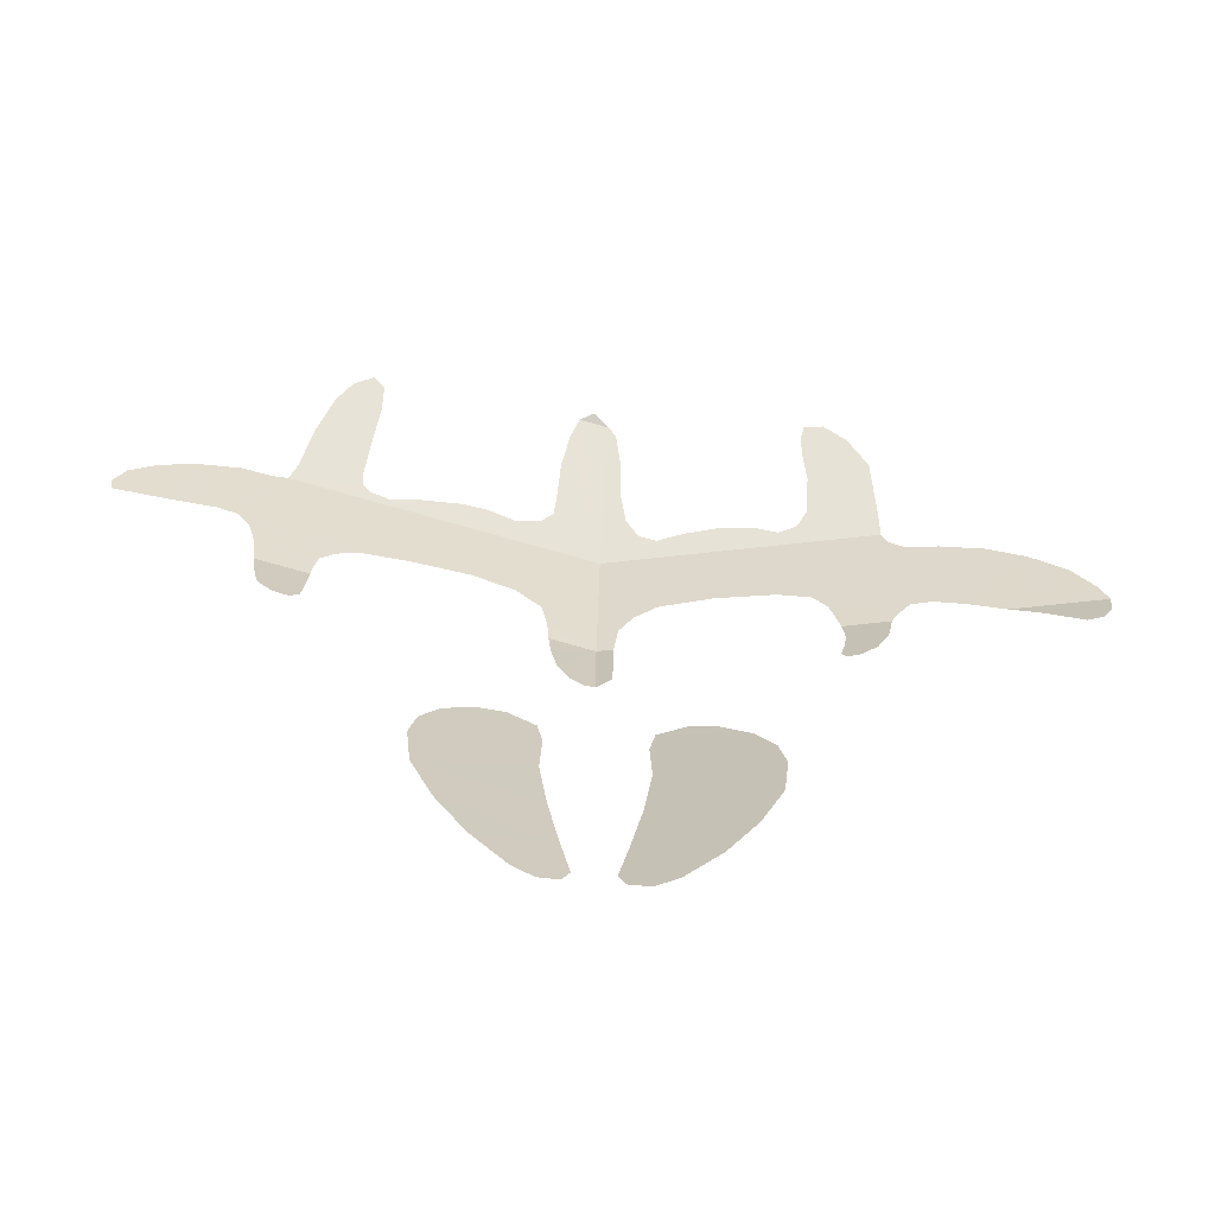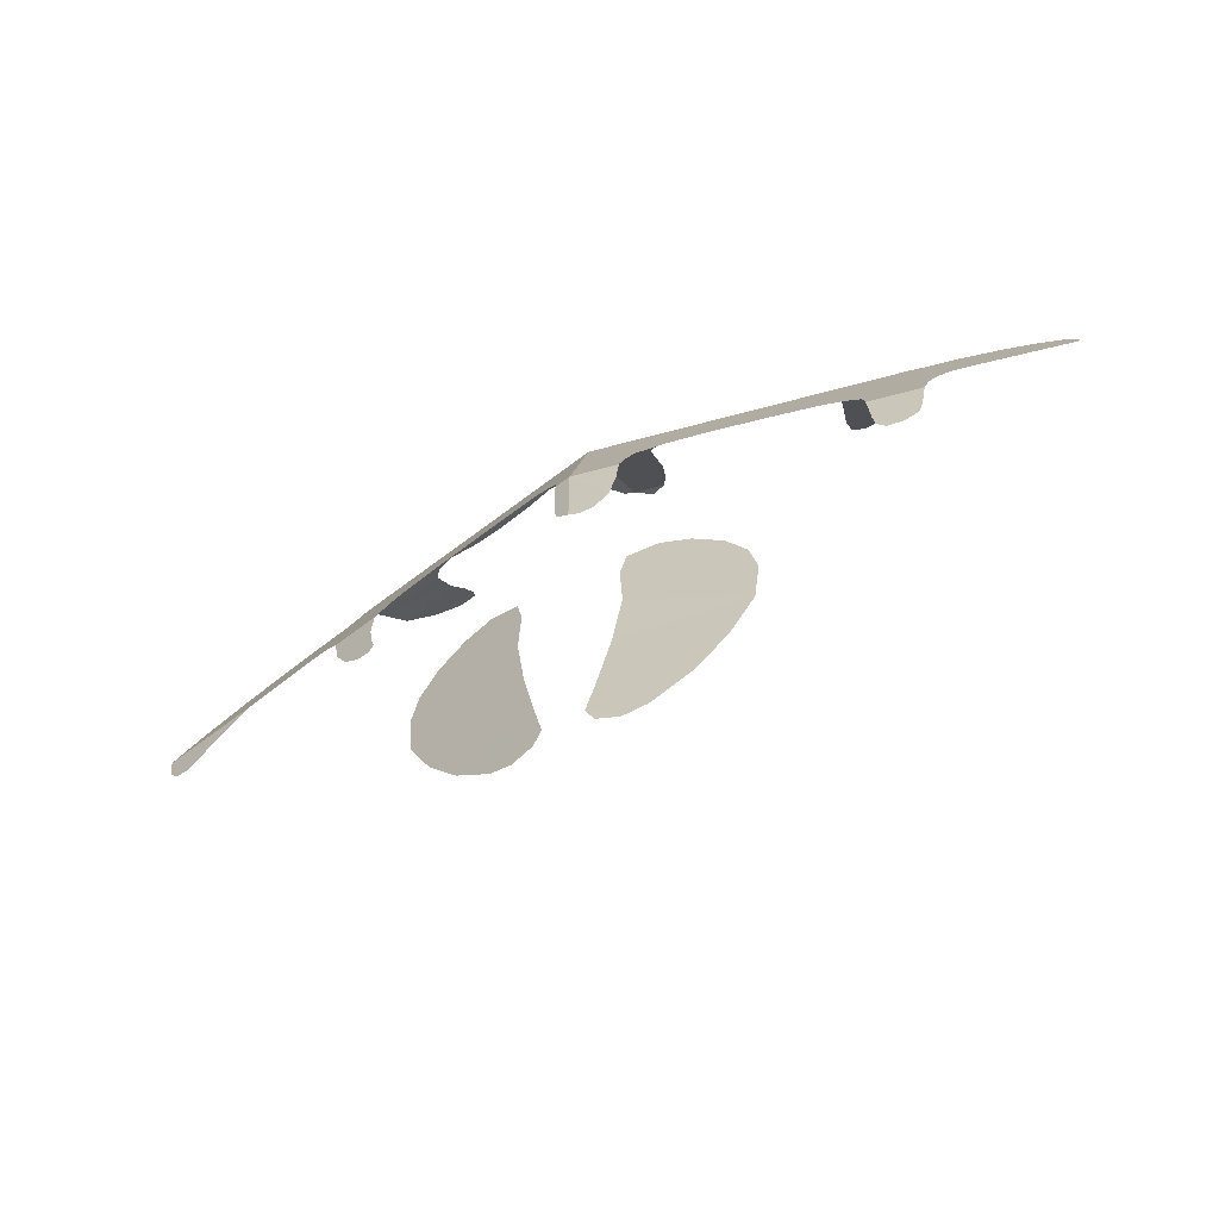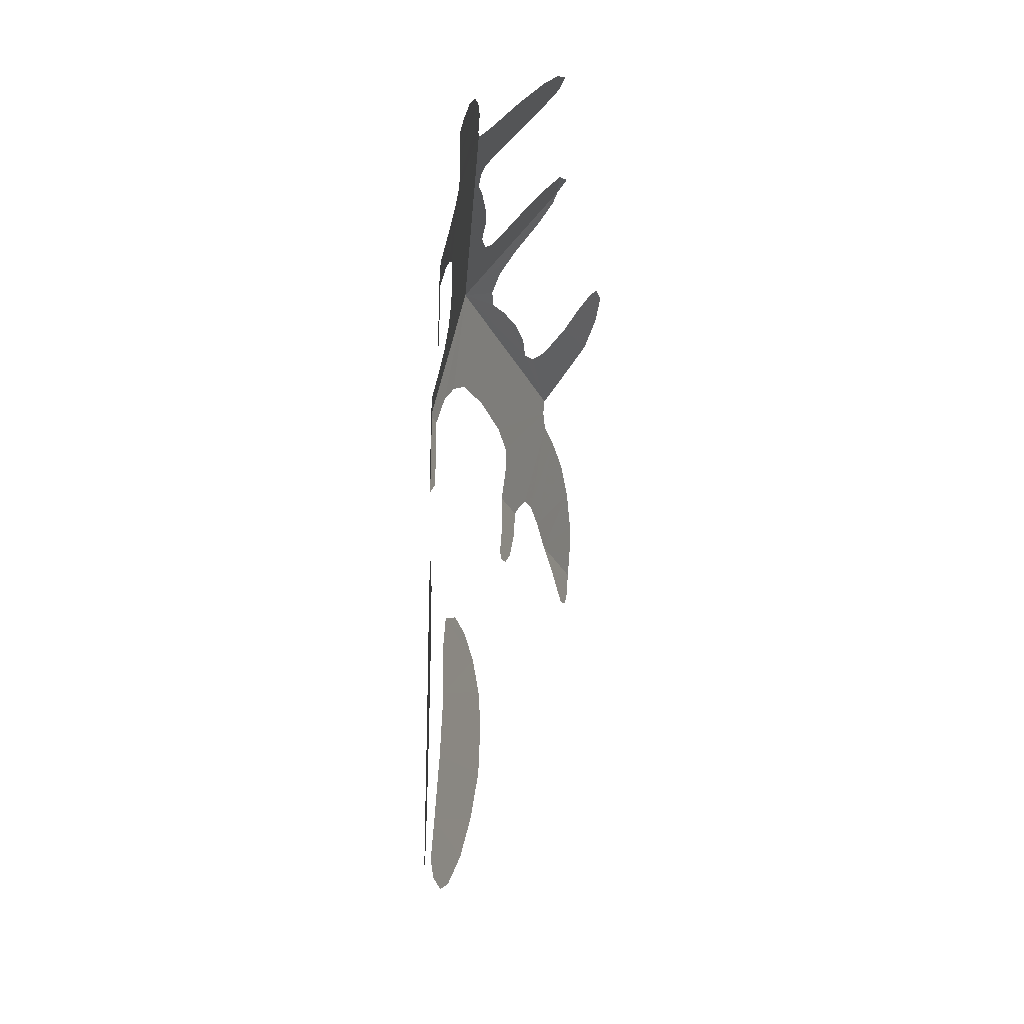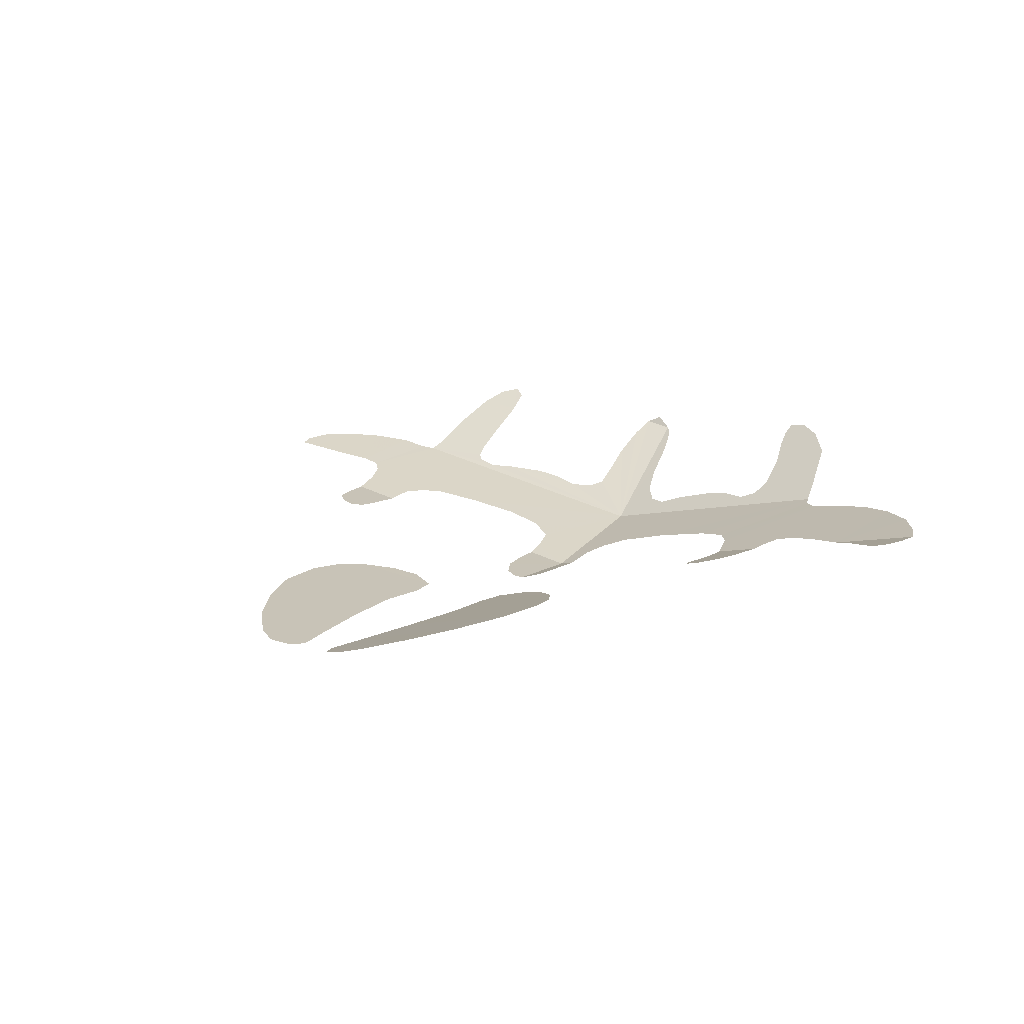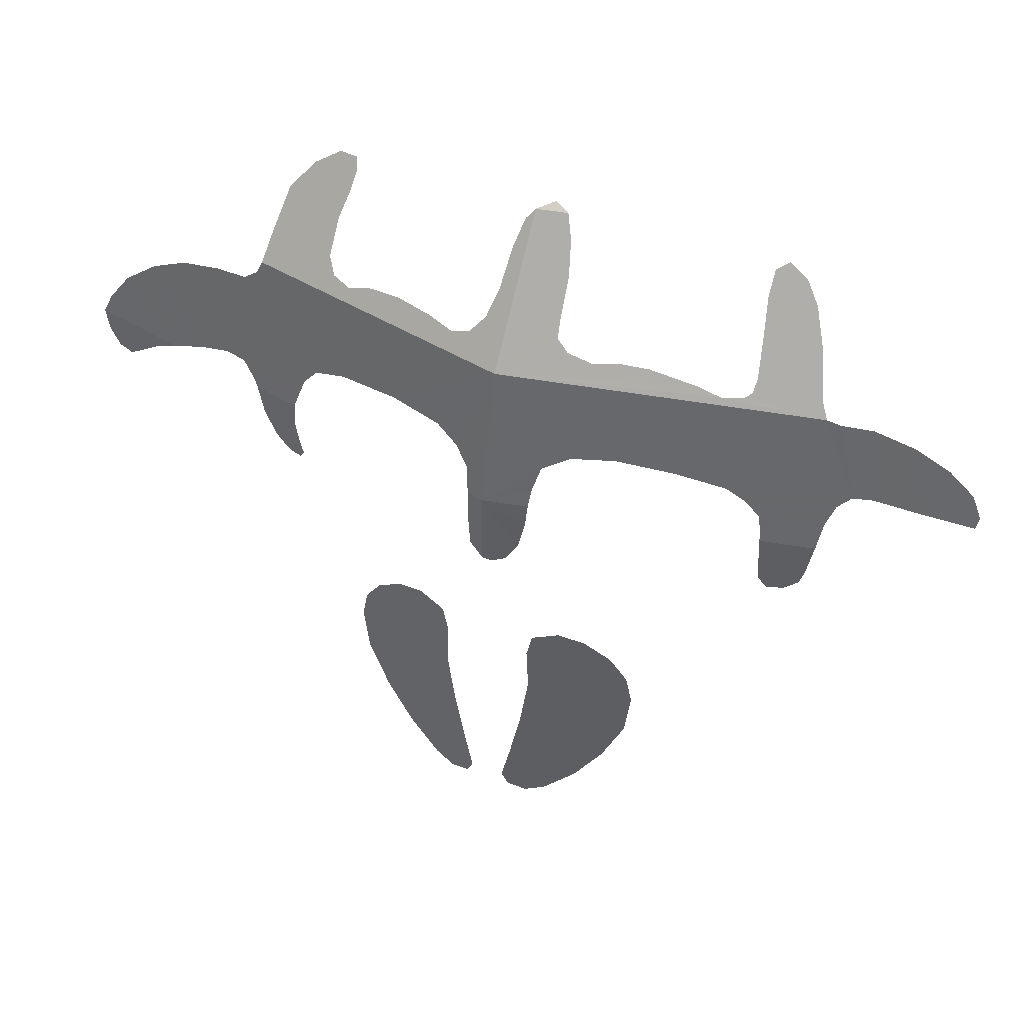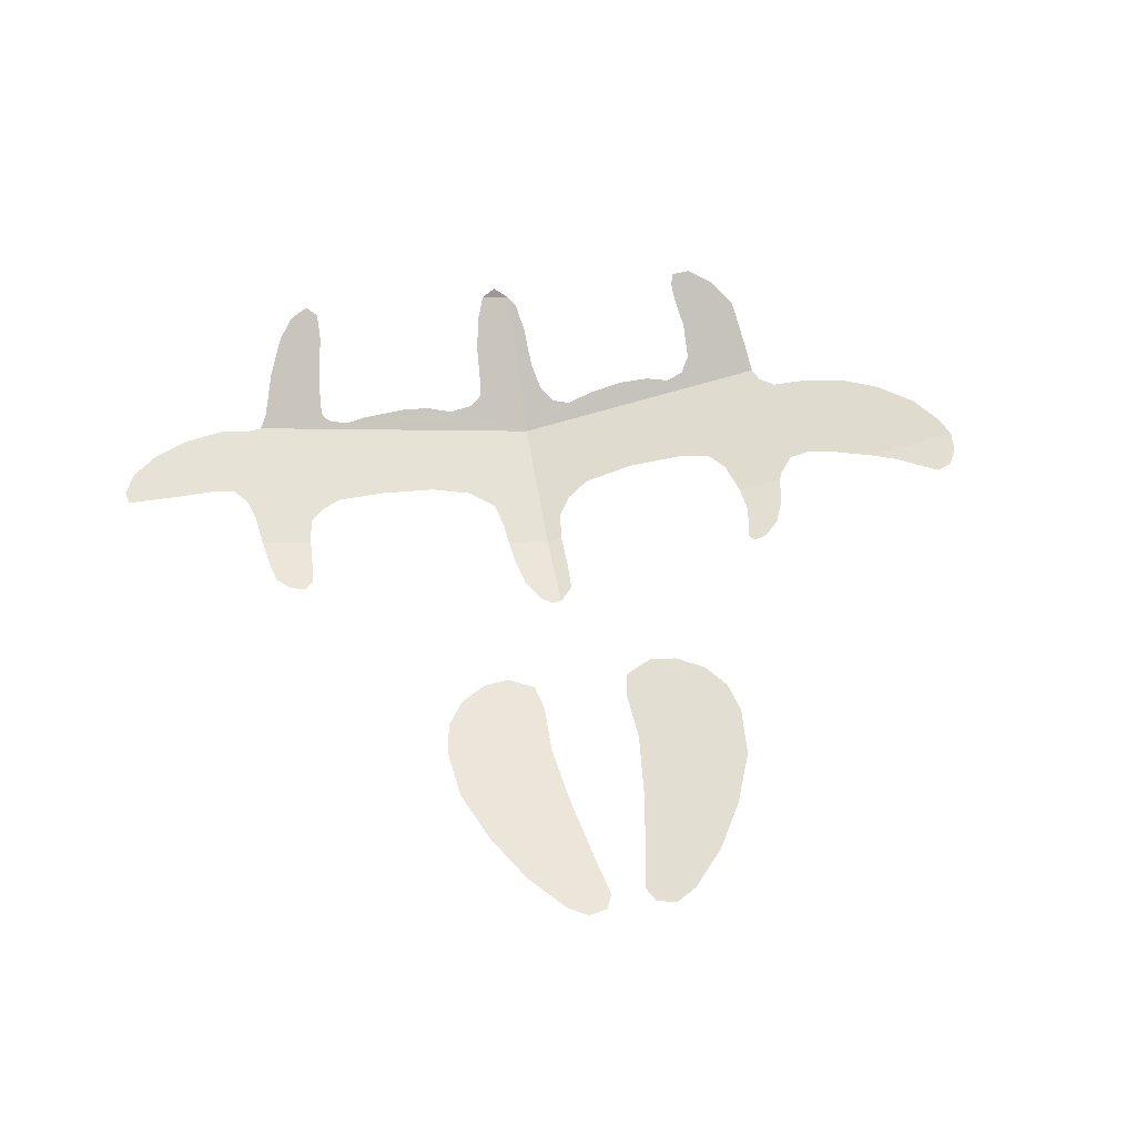
<metadata>
{"format":"obj","ext":"obj","renderer":"f3d","projection":"perspective","resolution":1024,"background":"white","views":[{"elev":-69.7,"azim":-5.0,"up":"+Y"},{"elev":-65.4,"azim":-153.6,"up":"+Y"},{"elev":-23.6,"azim":-82.2,"up":"+Y"},{"elev":11.8,"azim":34.2,"up":"+Z"},{"elev":50.0,"azim":-157.9,"up":"+Y"},{"elev":49.7,"azim":-10.2,"up":"+Z"}]}
</metadata>
<code>
v -0.1675 0.8305 -0.6167
v -0.1705 0.85 -0.6161
v -0.1425 0.85 -0.6217
v -0.1435 0.83 -0.6214
v -0.165 0.821 -0.6172
v -0.1675 0.8305 -0.6167
v -0.1435 0.83 -0.6214
v -0.1445 0.8195 -0.6212
v -0.1575 0.8145 -0.6187
v -0.165 0.821 -0.6172
v -0.1445 0.8195 -0.6212
v -0.149 0.8135 -0.6203
v -0.0225 0.834 -0.6455
v -0.024 0.85 -0.6452
v 0 0.85 -0.65
v -0.019 0.8165 -0.6462
v -0.012 0.8045 -0.6476
v -0.019 0.8165 -0.6462
v 0 0.85 -0.65
v -0.005 0.801 -0.649
v -0.005 0.801 -0.649
v 0 0.85 -0.65
v 0 0.8025 -0.65
v -0.0095 0.596 -0.6481
v -0.0135 0.587 -0.6473
v -0.024 0.5835 -0.6452
v -0.035 0.589 -0.6431
v -0.014 0.619 -0.6472
v -0.0095 0.596 -0.6481
v -0.035 0.589 -0.6431
v -0.053 0.6085 -0.6394
v -0.014 0.619 -0.6472
v -0.053 0.6085 -0.6394
v -0.0685 0.634 -0.6364
v -0.0205 0.656 -0.6459
v -0.0205 0.656 -0.6459
v -0.0685 0.634 -0.6364
v -0.0805 0.6635 -0.634
v -0.025 0.693 -0.6451
v -0.025 0.693 -0.6451
v -0.0805 0.6635 -0.634
v -0.0835 0.693 -0.6334
v -0.08 0.712 -0.6341
v -0.025 0.693 -0.6451
v -0.08 0.712 -0.6341
v -0.0705 0.728 -0.636
v -0.024 0.722 -0.6452
v -0.027 0.7375 -0.6446
v -0.024 0.722 -0.6452
v -0.0705 0.728 -0.636
v -0.056 0.7395 -0.6389
v -0.027 0.7375 -0.6446
v -0.056 0.7395 -0.6389
v -0.0415 0.7435 -0.6418
v 0.0075 0.8105 -0.6485
v 0 0.8025 -0.65
v 0 0.85 -0.65
v 0.0085 0.8285 -0.6483
v 0.0085 0.8285 -0.6483
v 0 0.85 -0.65
v 0.0085 0.85 -0.6483
v 0.12 0.835 -0.6261
v 0.119 0.85 -0.6263
v 0.1435 0.85 -0.6214
v 0.1405 0.833 -0.622
v 0.12 0.835 -0.6261
v 0.1405 0.833 -0.622
v 0.134 0.8185 -0.6233
v 0.118 0.822 -0.6266
v 0.118 0.822 -0.6266
v 0.134 0.8185 -0.6233
v 0.1255 0.8105 -0.625
v 0.116 0.814 -0.627
v 0.1185 0.8095 -0.6264
v 0.116 0.814 -0.627
v 0.1255 0.8105 -0.625
v 0.214 0.841 -0.6075
v 0.1995 0.85 -0.6103
v 0.2487 0.85 -0.6006
v 0.247 0.8365 -0.6009
v 0.2255 0.8315 -0.6051
v 0.214 0.841 -0.6075
v 0.247 0.8365 -0.6009
v 0.2335 0.825 -0.6036
v 0.2335 0.825 -0.6036
v 0.247 0.8365 -0.6009
v 0.2415 0.827 -0.602
v 0.024 0.5835 -0.6452
v 0.0135 0.587 -0.6473
v 0.0095 0.596 -0.6481
v 0.035 0.589 -0.6431
v 0.035 0.589 -0.6431
v 0.0095 0.596 -0.6481
v 0.014 0.619 -0.6472
v 0.053 0.6085 -0.6394
v 0.0685 0.634 -0.6364
v 0.053 0.6085 -0.6394
v 0.014 0.619 -0.6472
v 0.0205 0.656 -0.6459
v 0.0805 0.6635 -0.634
v 0.0685 0.634 -0.6364
v 0.0205 0.656 -0.6459
v 0.025 0.693 -0.6451
v 0.0835 0.693 -0.6334
v 0.0805 0.6635 -0.634
v 0.025 0.693 -0.6451
v 0.08 0.712 -0.6341
v 0.0705 0.728 -0.636
v 0.08 0.712 -0.6341
v 0.025 0.693 -0.6451
v 0.024 0.722 -0.6452
v 0.0705 0.728 -0.636
v 0.024 0.722 -0.6452
v 0.027 0.7375 -0.6446
v 0.056 0.7395 -0.6389
v 0.027 0.7375 -0.6446
v 0.0415 0.7435 -0.6418
v 0.056 0.7395 -0.6389
v 0.0105 0.8655 -0.6441
v 0.0085 0.85 -0.6483
v 0 0.85 -0.65
v 0 0.9265 -0.631
v 0.0105 0.8655 -0.6441
v 0 0.9265 -0.631
v 0.018 0.8755 -0.6401
v 0.018 0.8755 -0.6401
v 0 0.9265 -0.631
v 0.03 0.8825 -0.636
v 0.0575 0.885 -0.6299
v 0.03 0.8825 -0.636
v 0 0.9265 -0.631
v 0.143 0.9265 -0.6026
v 0.089 0.8825 -0.6242
v 0.0575 0.885 -0.6299
v 0.143 0.9265 -0.6026
v 0.146 0.9195 -0.6037
v 0.106 0.877 -0.6222
v 0.089 0.8825 -0.6242
v 0.146 0.9195 -0.6037
v 0.154 0.913 -0.6037
v 0.1135 0.8675 -0.623
v 0.106 0.877 -0.6222
v 0.154 0.913 -0.6037
v 0.153 0.8625 -0.6165
v 0.1135 0.8675 -0.623
v 0.153 0.8625 -0.6165
v 0.1455 0.854 -0.62
v 0.119 0.85 -0.6263
v 0.1435 0.85 -0.6214
v 0.119 0.85 -0.6263
v 0.1455 0.854 -0.62
v 0.164 0.863 -0.6141
v 0.153 0.8625 -0.6165
v 0.154 0.913 -0.6037
v 0.171 0.9105 -0.6009
v 0.18 0.858 -0.6122
v 0.164 0.863 -0.6141
v 0.171 0.9105 -0.6009
v 0.194 0.904 -0.598
v 0.18 0.858 -0.6122
v 0.194 0.904 -0.598
v 0.214 0.893 -0.5968
v 0.1995 0.85 -0.6103
v 0.1995 0.85 -0.6103
v 0.214 0.893 -0.5968
v 0.2325 0.8775 -0.5969
v 0.244 0.861 -0.5988
v 0.2487 0.85 -0.6006
v 0.1995 0.85 -0.6103
v 0.244 0.861 -0.5988
v 0 0.9265 -0.631
v 0 0.9914 -0.5767
v 0.004 0.9865 -0.58
v 0.007 0.9745 -0.5895
v 0 0.9265 -0.631
v 0.007 0.9745 -0.5895
v 0.0085 0.9575 -0.6034
v 0 0.9265 -0.631
v 0.0085 0.9575 -0.6034
v 0.012 0.9455 -0.6128
v 0 0.9265 -0.631
v 0.012 0.9455 -0.6128
v 0.019 0.9375 -0.618
v 0 0.9265 -0.631
v 0.019 0.9375 -0.618
v 0.0285 0.9345 -0.6187
v 0.0905 0.9325 -0.608
v 0.0285 0.9345 -0.6187
v 0.042 0.9365 -0.6143
v 0.078 0.936 -0.6076
v 0.078 0.936 -0.6076
v 0.042 0.9365 -0.6143
v 0.061 0.9375 -0.6097
v 0 0.9265 -0.631
v 0.0285 0.9345 -0.6187
v 0.0905 0.9325 -0.608
v 0.143 0.9265 -0.6026
v 0.125 0.973 -0.5673
v 0.1365 0.96 -0.5758
v 0.105 0.9565 -0.585
v 0.102 0.968 -0.576
v 0.125 0.973 -0.5673
v 0.102 0.968 -0.576
v 0.101 0.9765 -0.5692
v 0.1125 0.981 -0.5631
v 0.101 0.9765 -0.5692
v 0.1025 0.9815 -0.5646
v 0.1125 0.981 -0.5631
v 0.143 0.9265 -0.6026
v 0.0905 0.9325 -0.608
v 0.1 0.9345 -0.6045
v 0.143 0.9265 -0.6026
v 0.1 0.9345 -0.6045
v 0.105 0.941 -0.598
v 0.141 0.9385 -0.5929
v 0.141 0.9385 -0.5929
v 0.105 0.941 -0.598
v 0.105 0.9565 -0.585
v 0.1365 0.96 -0.5758
v -0.2345 0.8775 -0.5966
v -0.24 0.8945 -0.5912
v -0.226 0.907 -0.5909
v -0.217 0.88 -0.5994
v -0.217 0.88 -0.5994
v -0.226 0.907 -0.5909
v -0.208 0.917 -0.592
v -0.1935 0.884 -0.603
v -0.1935 0.884 -0.603
v -0.208 0.917 -0.592
v -0.1865 0.924 -0.5945
v -0.1705 0.9245 -0.5976
v -0.183 0.8835 -0.6053
v -0.1935 0.884 -0.603
v -0.1705 0.9245 -0.5976
v -0.163 0.9265 -0.5986
v -0.132 0.8725 -0.6181
v -0.1765 0.877 -0.6082
v -0.183 0.8835 -0.6053
v -0.1215 0.8785 -0.6188
v -0.1215 0.8785 -0.6188
v -0.183 0.8835 -0.6053
v -0.163 0.9265 -0.5986
v -0.095 0.883 -0.6229
v -0.1765 0.877 -0.6082
v -0.132 0.8725 -0.6181
v -0.14 0.8645 -0.6186
v -0.1725 0.8655 -0.6119
v -0.1725 0.8655 -0.6119
v -0.14 0.8645 -0.6186
v -0.142 0.855 -0.6205
v -0.1705 0.85 -0.6161
v -0.1425 0.85 -0.6217
v -0.1705 0.85 -0.6161
v -0.142 0.855 -0.6205
v -0.095 0.883 -0.6229
v -0.163 0.9265 -0.5986
v 0 0.9265 -0.631
v -0.065 0.8855 -0.6282
v -0.0425 0.883 -0.6333
v -0.065 0.8855 -0.6282
v 0 0.9265 -0.631
v -0.0285 0.8745 -0.6382
v -0.0425 0.883 -0.6333
v 0 0.9265 -0.631
v -0.0285 0.8745 -0.6382
v 0 0.9265 -0.631
v 0 0.85 -0.65
v -0.025 0.8605 -0.6424
v 0 0.85 -0.65
v -0.024 0.85 -0.6452
v -0.025 0.8605 -0.6424
v -0.2457 0.8825 -0.593
v -0.24 0.8945 -0.5912
v -0.2345 0.8775 -0.5966
v -0.2445 0.876 -0.5949
v -0.163 0.9265 -0.5986
v -0.159 0.933 -0.5939
v -0.1255 0.9385 -0.596
v -0.125 0.933 -0.6007
v -0.1255 0.9385 -0.596
v -0.159 0.933 -0.5939
v -0.1525 0.952 -0.5794
v -0.123 0.954 -0.5836
v -0.123 0.954 -0.5836
v -0.1525 0.952 -0.5794
v -0.144 0.969 -0.5668
v -0.12 0.97 -0.5708
v -0.12 0.97 -0.5708
v -0.144 0.969 -0.5668
v -0.136 0.9785 -0.5605
v -0.126 0.984 -0.5579
v -0.12 0.97 -0.5708
v -0.126 0.984 -0.5579
v -0.12 0.9805 -0.562
v 0 0.9265 -0.631
v -0.0325 0.9385 -0.6145
v -0.026 0.9435 -0.6116
v 0 0.9265 -0.631
v -0.026 0.9435 -0.6116
v -0.025 0.951 -0.6056
v 0 0.9265 -0.631
v -0.046 0.9355 -0.6143
v -0.0325 0.9385 -0.6145
v -0.0595 0.937 -0.6104
v -0.046 0.9355 -0.6143
v -0.0985 0.9325 -0.6064
v -0.0735 0.9365 -0.608
v -0.0985 0.9325 -0.6064
v -0.046 0.9355 -0.6143
v 0 0.9265 -0.631
v -0.111 0.9295 -0.6065
v 0 0.9265 -0.631
v -0.163 0.9265 -0.5986
v -0.111 0.9295 -0.6065
v -0.163 0.9265 -0.5986
v -0.1215 0.9305 -0.6035
v -0.111 0.9295 -0.6065
v -0.163 0.9265 -0.5986
v -0.125 0.933 -0.6007
v -0.1215 0.9305 -0.6035
v 0 0.9265 -0.631
v -0.025 0.951 -0.6056
v -0.024 0.967 -0.5924
v -0.0205 0.9815 -0.5809
v 0 0.9265 -0.631
v -0.0205 0.9815 -0.5809
v -0.016 0.9914 -0.5736
v 0 0.9914 -0.5767
v 0 0.9914 -0.5767
v -0.016 0.9914 -0.5736
v -0.0085 0.994 -0.5702
g mesh7058468
f 1 2 3
f 3 4 1
f 5 6 7
f 7 8 5
f 9 10 11
f 11 12 9
f 13 14 15
f 15 16 13
f 17 18 19
f 19 20 17
f 21 22 23
f 24 25 26
f 26 27 24
f 28 29 30
f 30 31 28
f 32 33 34
f 34 35 32
f 36 37 38
f 38 39 36
f 40 41 42
f 42 43 40
f 44 45 46
f 46 47 44
f 48 49 50
f 50 51 48
f 52 53 54
f 55 56 57
f 57 58 55
f 59 60 61
f 62 63 64
f 64 65 62
f 66 67 68
f 68 69 66
f 70 71 72
f 72 73 70
f 74 75 76
f 77 78 79
f 79 80 77
f 81 82 83
f 83 84 81
f 85 86 87
f 88 89 90
f 90 91 88
f 92 93 94
f 94 95 92
f 96 97 98
f 98 99 96
f 100 101 102
f 102 103 100
f 104 105 106
f 106 107 104
f 108 109 110
f 110 111 108
f 112 113 114
f 114 115 112
f 116 117 118
f 119 120 121
f 121 122 119
f 123 124 125
f 126 127 128
f 129 130 131
f 131 132 129
f 133 134 135
f 135 136 133
f 137 138 139
f 139 140 137
f 141 142 143
f 143 144 141
f 145 146 147
f 147 148 145
f 149 150 151
f 152 153 154
f 154 155 152
f 156 157 158
f 158 159 156
f 160 161 162
f 162 163 160
f 164 165 166
f 166 167 164
f 168 169 170
f 171 172 173
f 173 174 171
f 175 176 177
f 178 179 180
f 181 182 183
f 184 185 186
f 187 188 189
f 189 190 187
f 191 192 193
f 194 195 196
f 196 197 194
f 198 199 200
f 200 201 198
f 202 203 204
f 204 205 202
f 206 207 208
f 209 210 211
f 212 213 214
f 214 215 212
f 216 217 218
f 218 219 216
f 220 221 222
f 222 223 220
f 224 225 226
f 226 227 224
f 228 229 230
f 230 231 228
f 232 233 234
f 234 235 232
f 236 237 238
f 238 239 236
f 240 241 242
f 242 243 240
f 244 245 246
f 246 247 244
f 248 249 250
f 250 251 248
f 252 253 254
f 255 256 257
f 257 258 255
f 259 260 261
f 262 263 264
f 265 266 267
f 267 268 265
f 269 270 271
f 272 273 274
f 274 275 272
f 276 277 278
f 278 279 276
f 280 281 282
f 282 283 280
f 284 285 286
f 286 287 284
f 288 289 290
f 290 291 288
f 292 293 294
f 295 296 297
f 298 299 300
f 301 302 303
f 304 305 306
f 306 307 304
f 308 309 310
f 310 311 308
f 312 313 314
f 315 316 317
f 318 319 320
f 321 322 323
f 323 324 321
f 325 326 327
f 327 328 325
f 329 330 331

</code>
